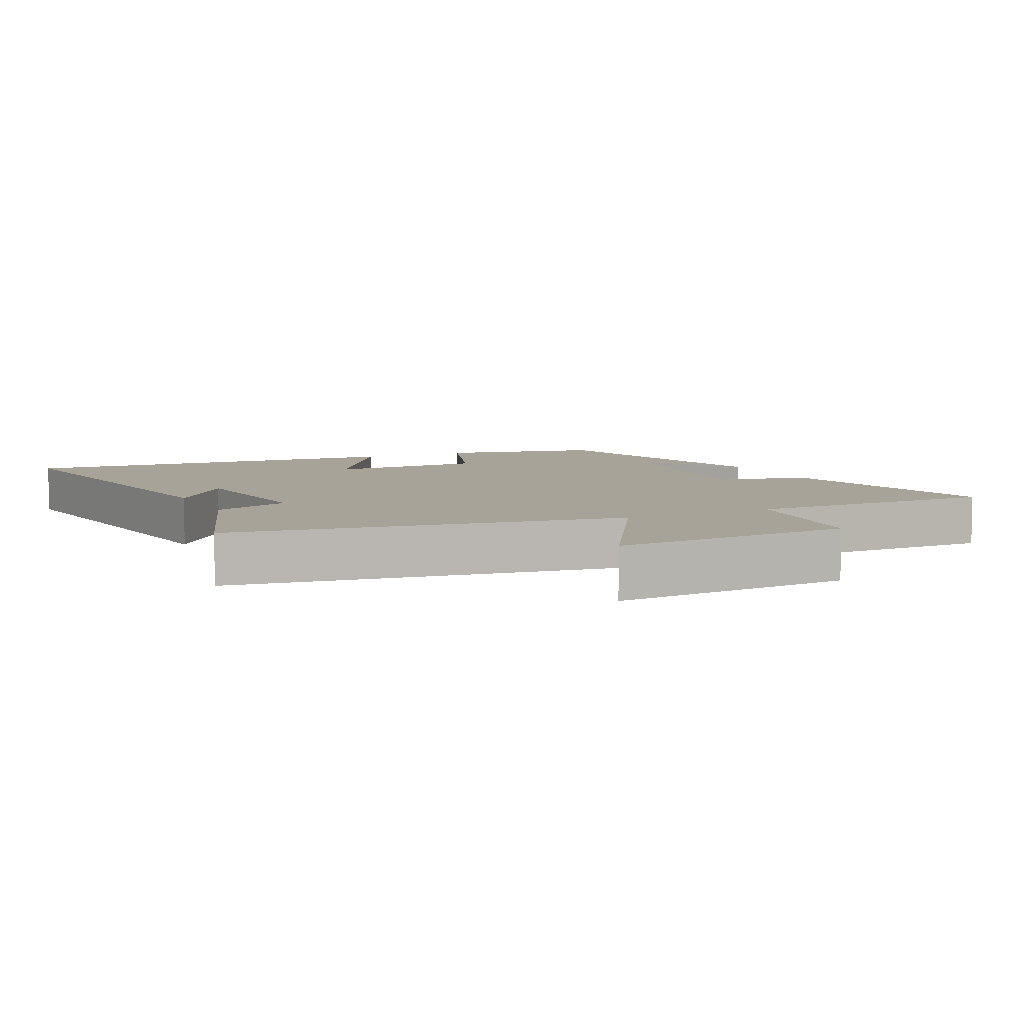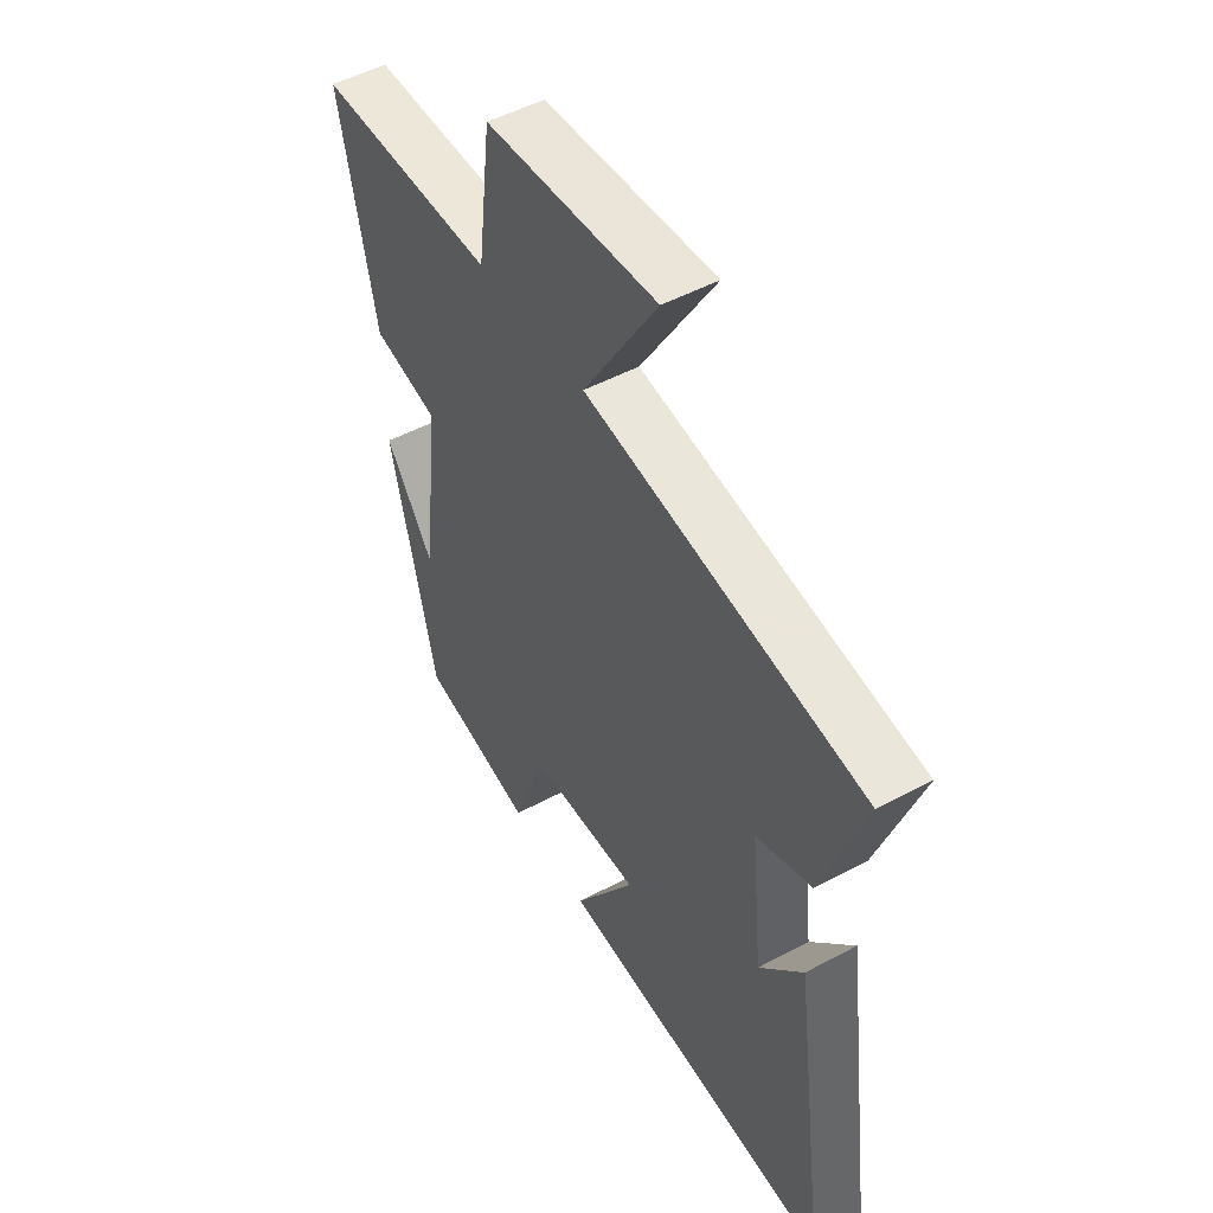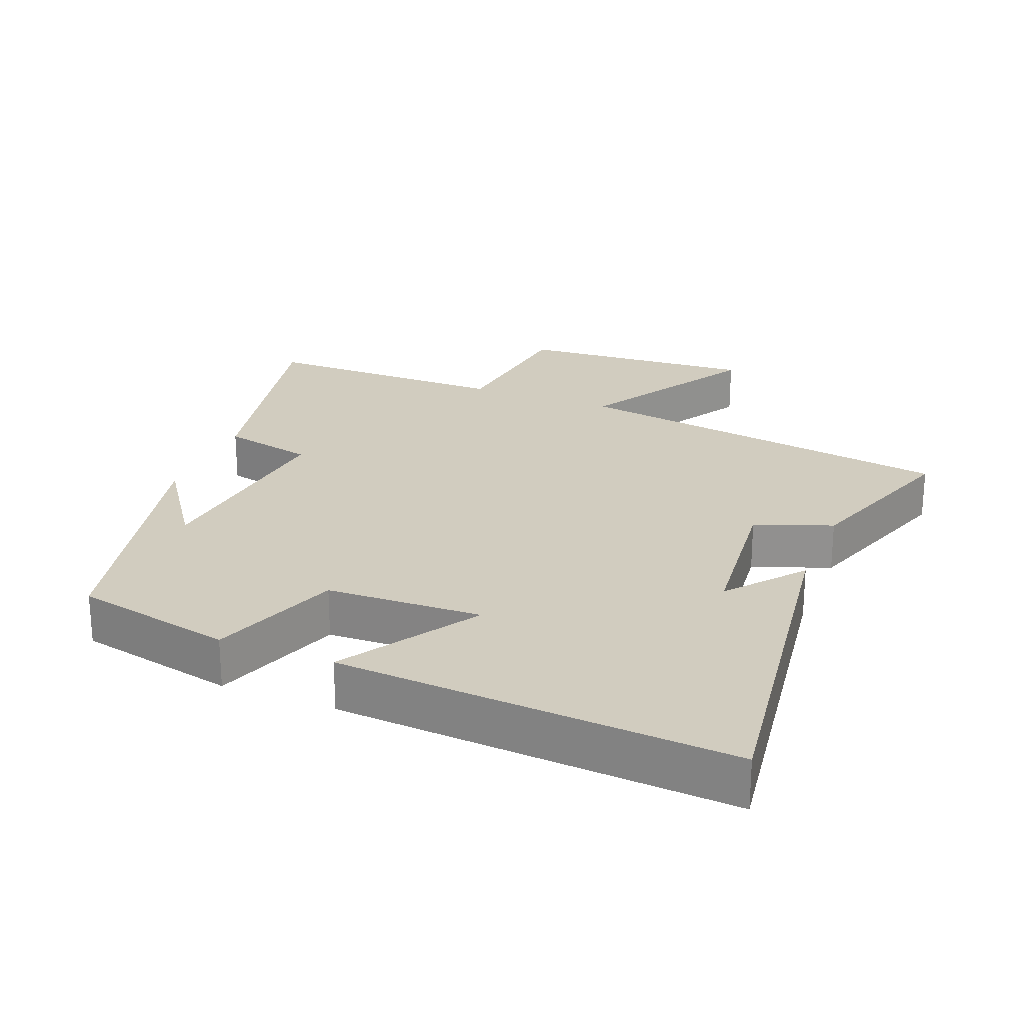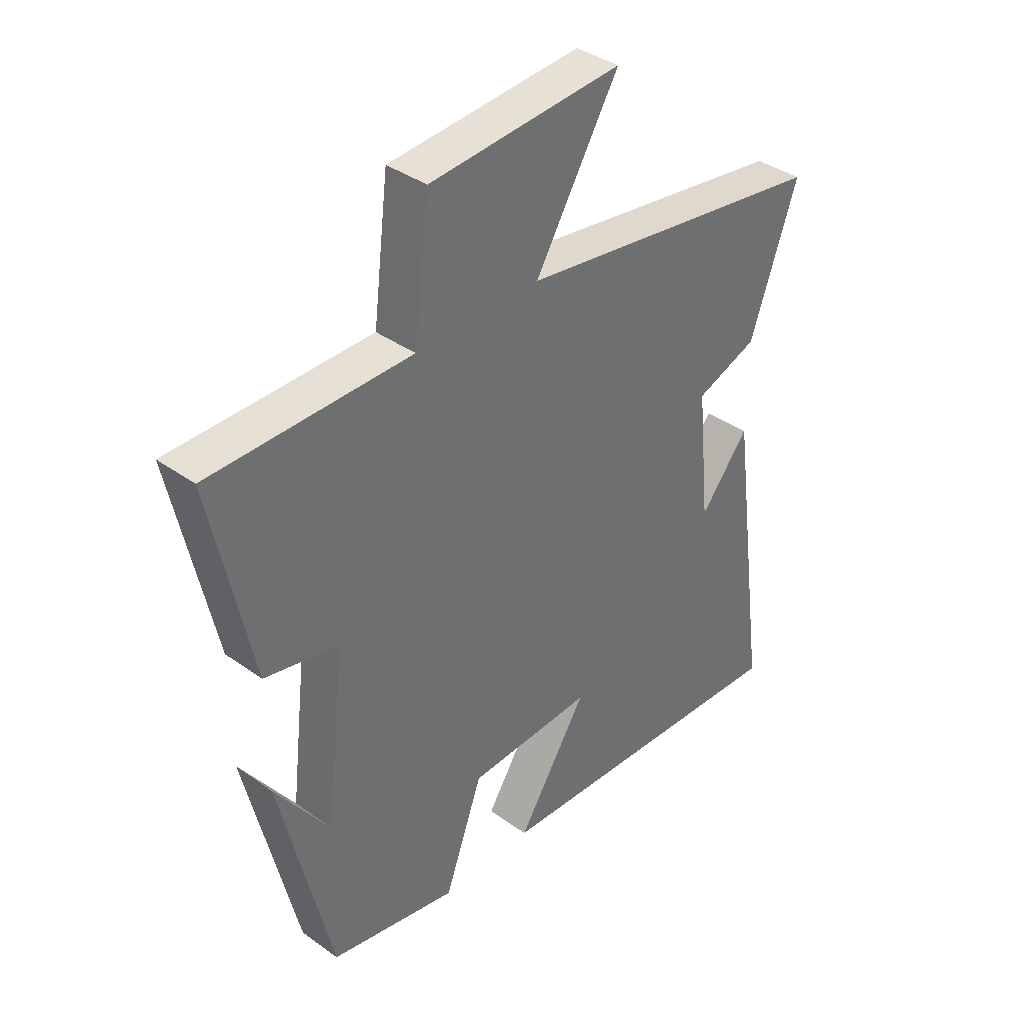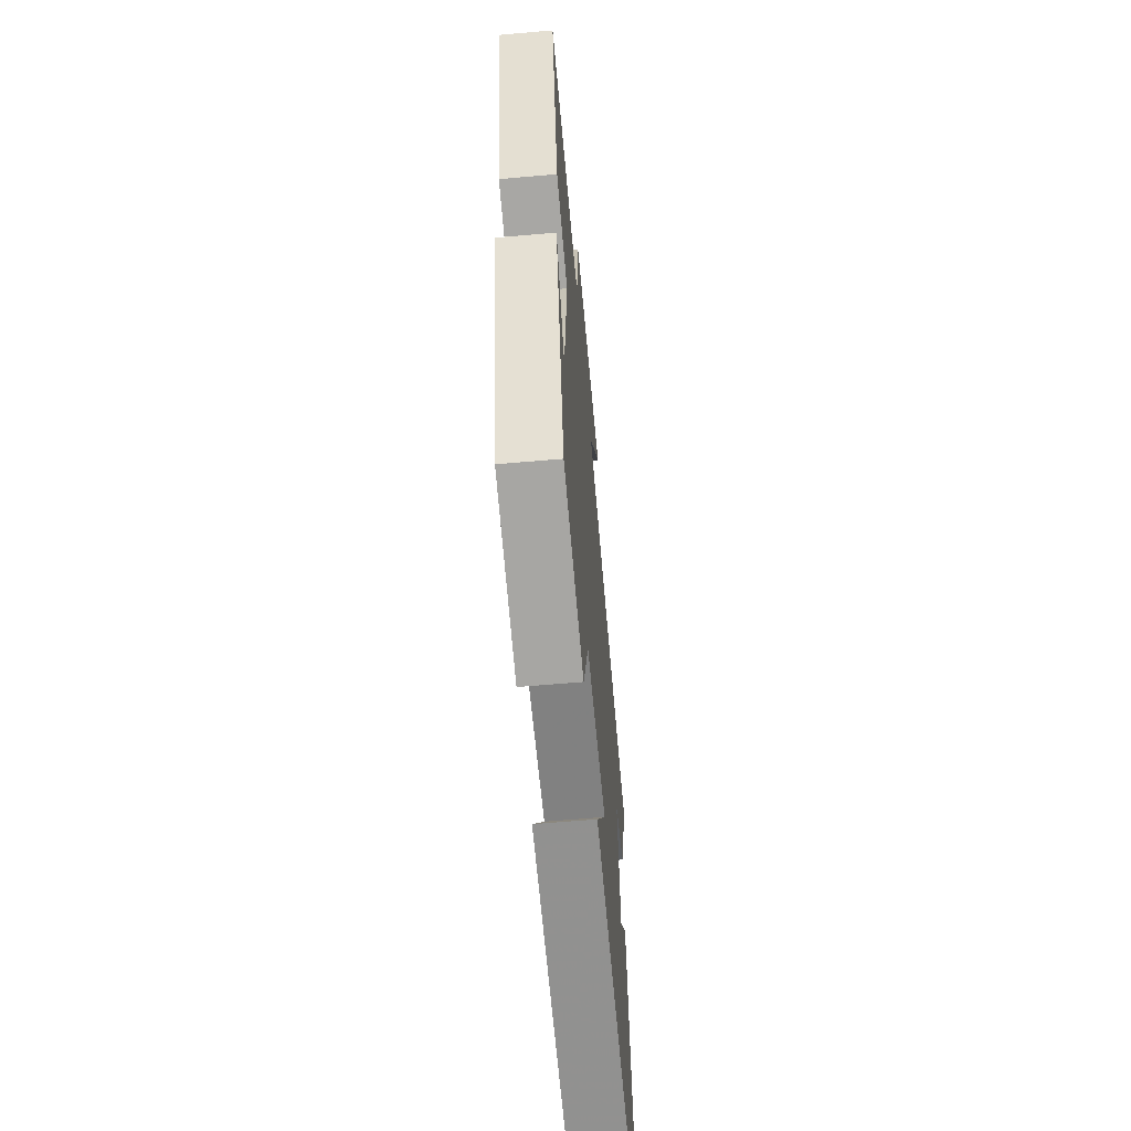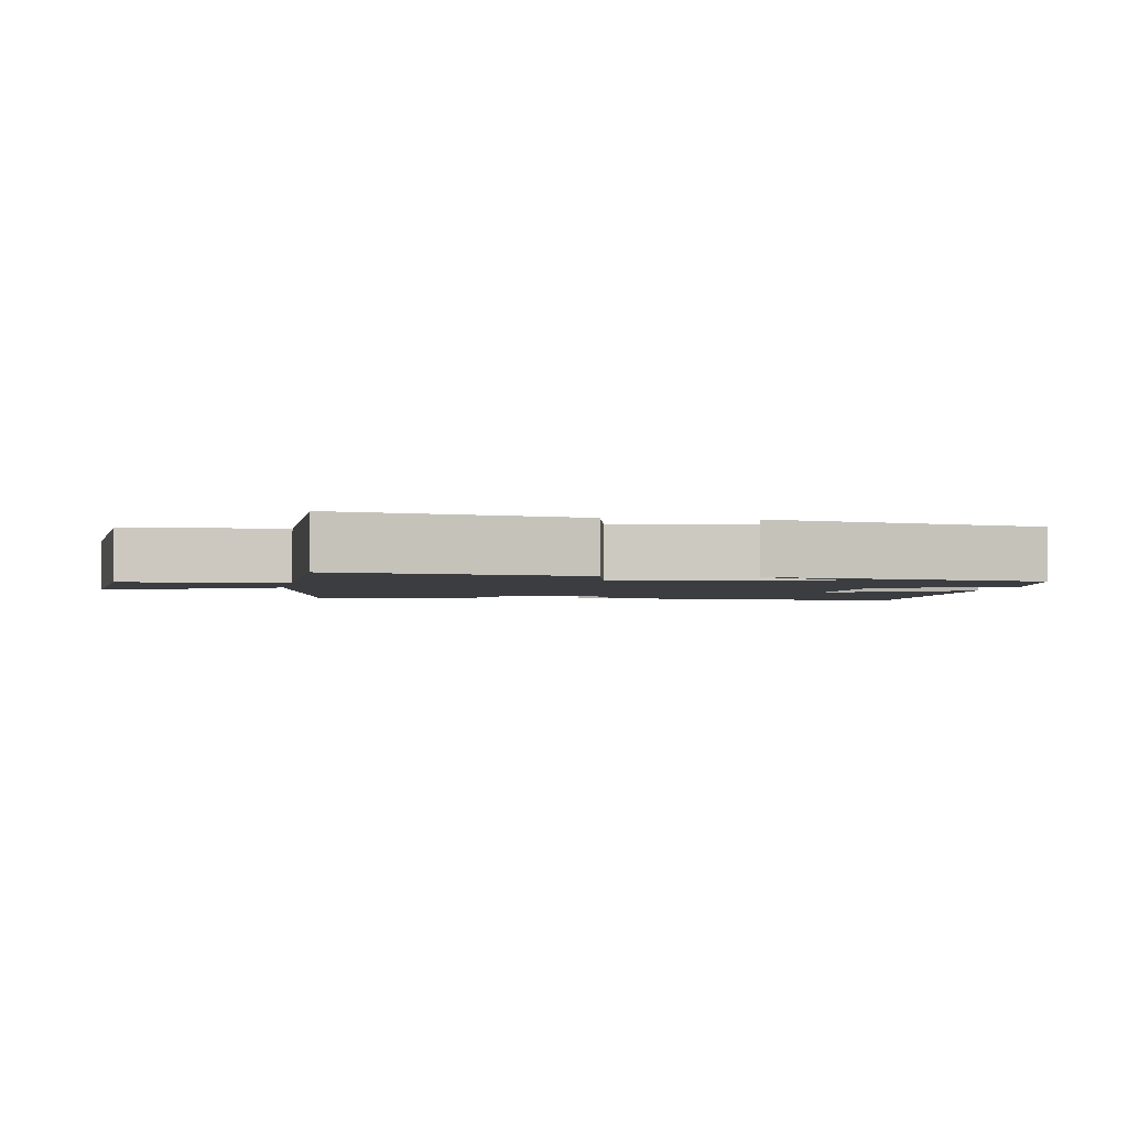
<metadata>
{"format":"obj","ext":"obj","renderer":"f3d","projection":"perspective","resolution":1024,"background":"white","views":[{"elev":6.8,"azim":-25.7,"up":"+Y"},{"elev":50.0,"azim":-120.6,"up":"+Z"},{"elev":24.1,"azim":-158.3,"up":"+Y"},{"elev":37.9,"azim":132.4,"up":"+Z"},{"elev":-62.3,"azim":95.1,"up":"+Z"},{"elev":-2.3,"azim":80.4,"up":"+Y"}]}
</metadata>
<code>
v 0.407 0.07 -0.45
v 0.174 0.07 -0.5
v 0.105 0.07 -0.31
v -0.123 0.07 -0.302
v 0.004 0.07 -0.5
v -0.574 0.07 -0.538
v -0.5 0.07 0
v -0.411 0.07 -0.109
v -0.387 0.07 0.125
v -0.5 0.07 0.166
v -0.586 0.07 0.412
v -0.016 0.07 0.5
v -0.168 0.07 0.752
v 0.182 0.07 0.728
v 0.21 0.07 0.5
v 0.574 0.07 0.5
v 0.5 0.07 0.149
v 0.365 0.07 0.119
v 0.401 0.07 -0.191
v 0.5 0.07 -0.049
v 0.407 0 -0.45
v 0.174 0 -0.5
v 0.105 0 -0.31
v -0.123 0 -0.302
v 0.004 0 -0.5
v -0.574 0 -0.538
v -0.5 0 0
v -0.411 0 -0.109
v -0.387 0 0.125
v -0.5 0 0.166
v -0.586 0 0.412
v -0.016 0 0.5
v -0.168 0 0.752
v 0.182 0 0.728
v 0.21 0 0.5
v 0.574 0 0.5
v 0.5 0 0.149
v 0.365 0 0.119
v 0.401 0 -0.191
v 0.5 0 -0.049
f 19 20 1
f 1 2 3
f 19 1 3
f 18 19 3
f 15 16 17 18
f 15 18 3 4
f 12 13 14 15
f 11 12 15
f 10 11 15
f 9 10 15
f 8 9 15 4
f 6 7 8
f 4 5 6 8
f 21 40 39
f 23 22 21
f 23 21 39
f 23 39 38
f 38 37 36 35
f 24 23 38 35
f 35 34 33 32
f 35 32 31
f 35 31 30
f 35 30 29
f 24 35 29 28
f 28 27 26
f 28 26 25 24
f 1 21 22 2
f 2 22 23 3
f 3 23 24 4
f 4 24 25 5
f 5 25 26 6
f 6 26 27 7
f 7 27 28 8
f 8 28 29 9
f 9 29 30 10
f 10 30 31 11
f 11 31 32 12
f 12 32 33 13
f 13 33 34 14
f 14 34 35 15
f 15 35 36 16
f 16 36 37 17
f 17 37 38 18
f 18 38 39 19
f 19 39 40 20
f 20 40 21 1

</code>
